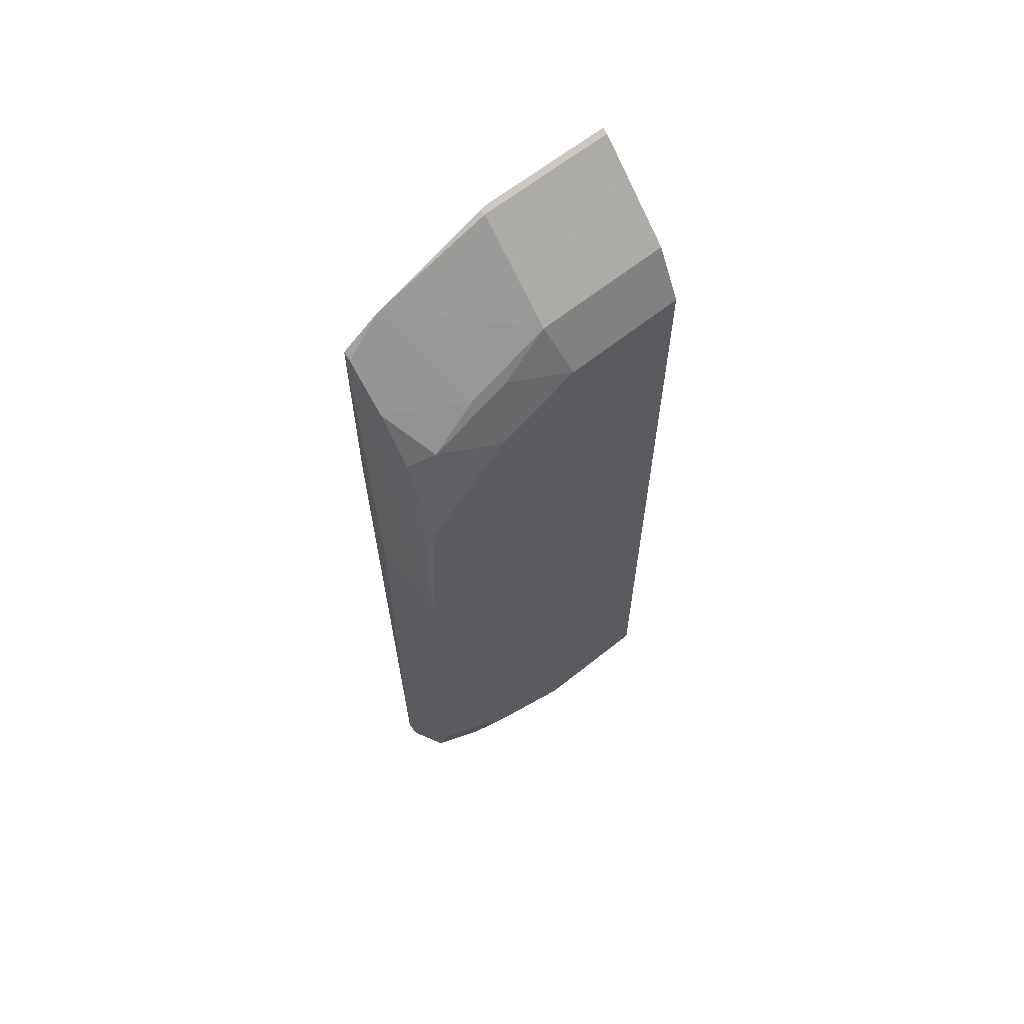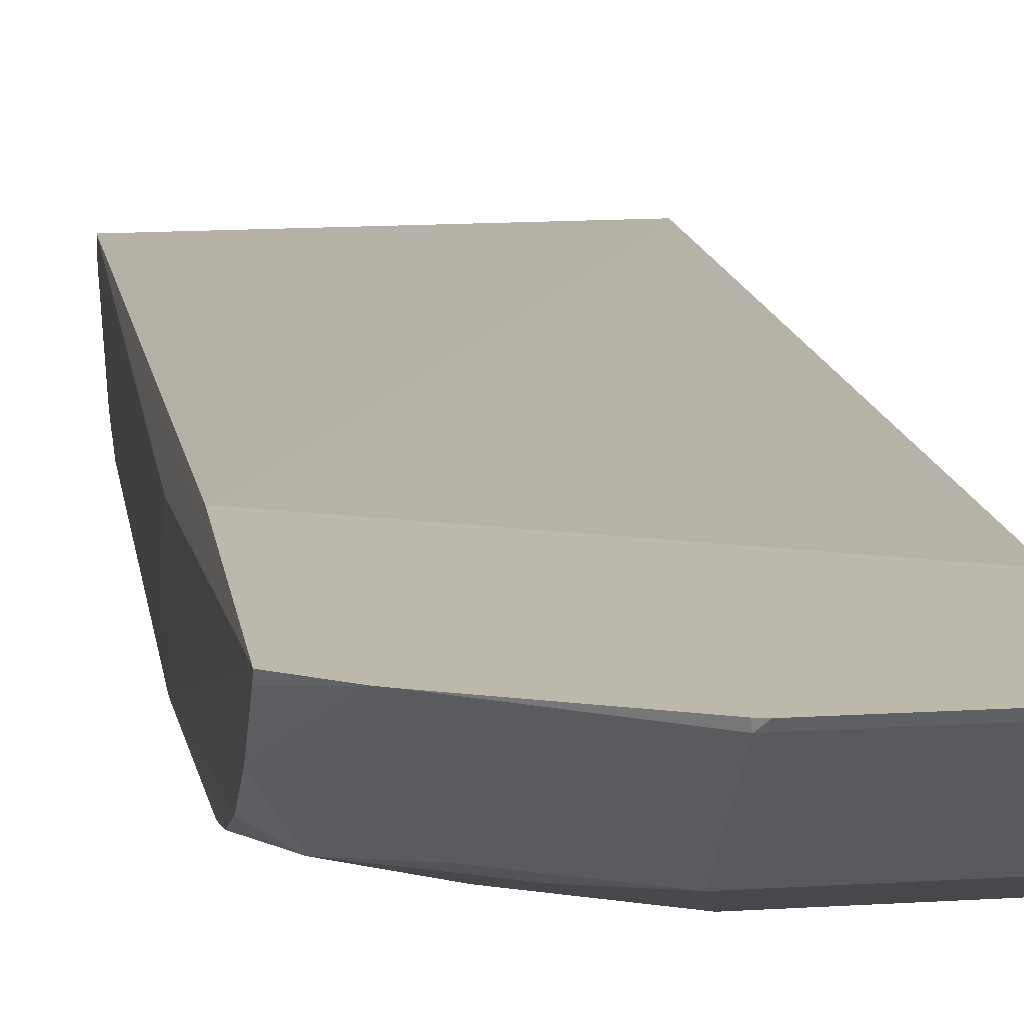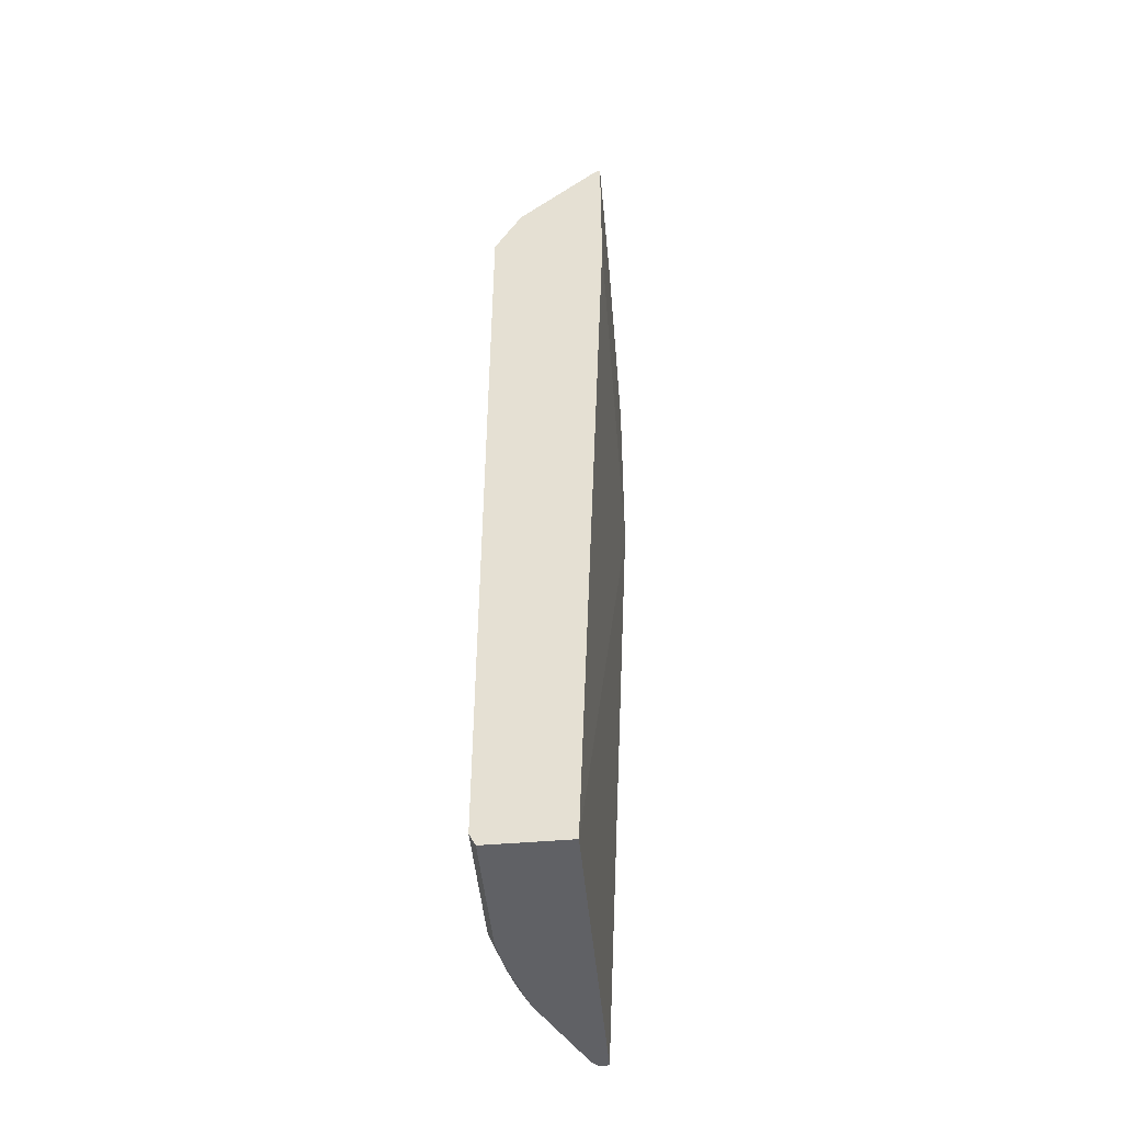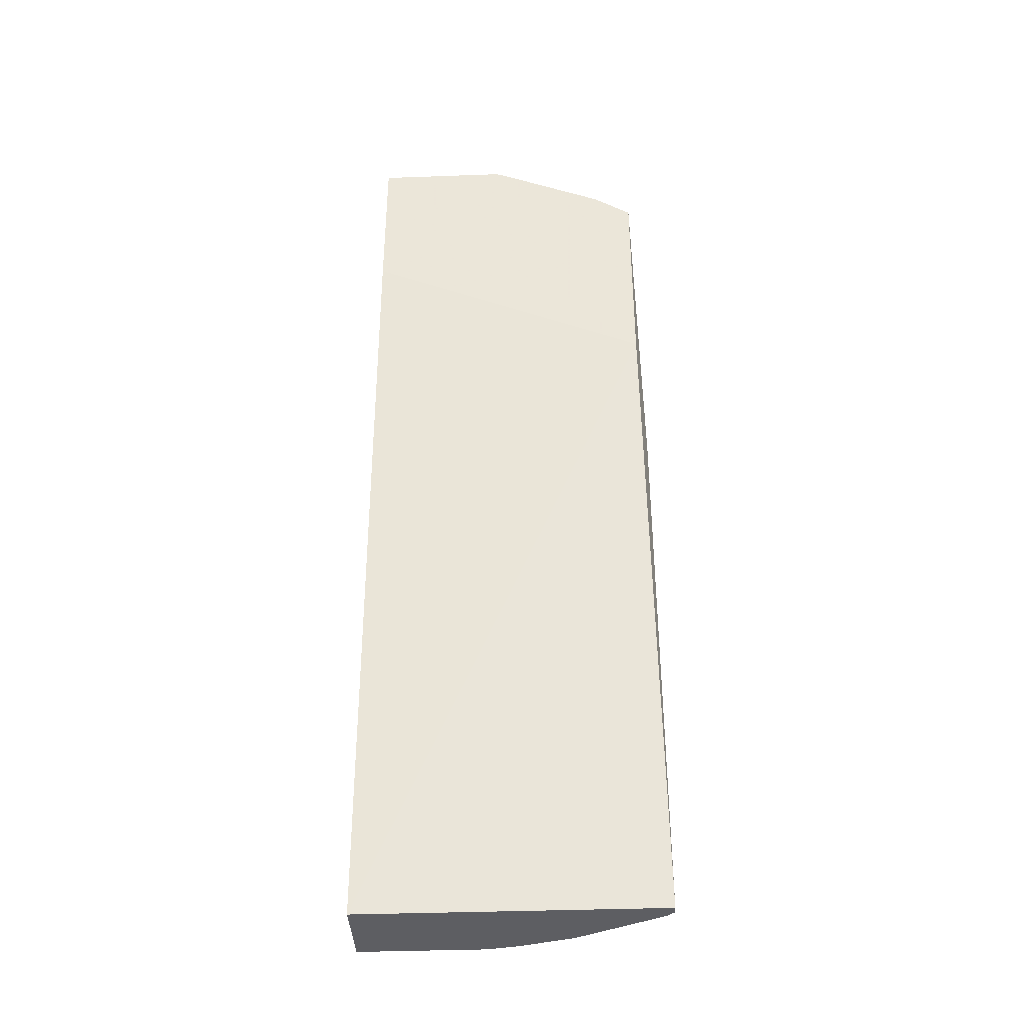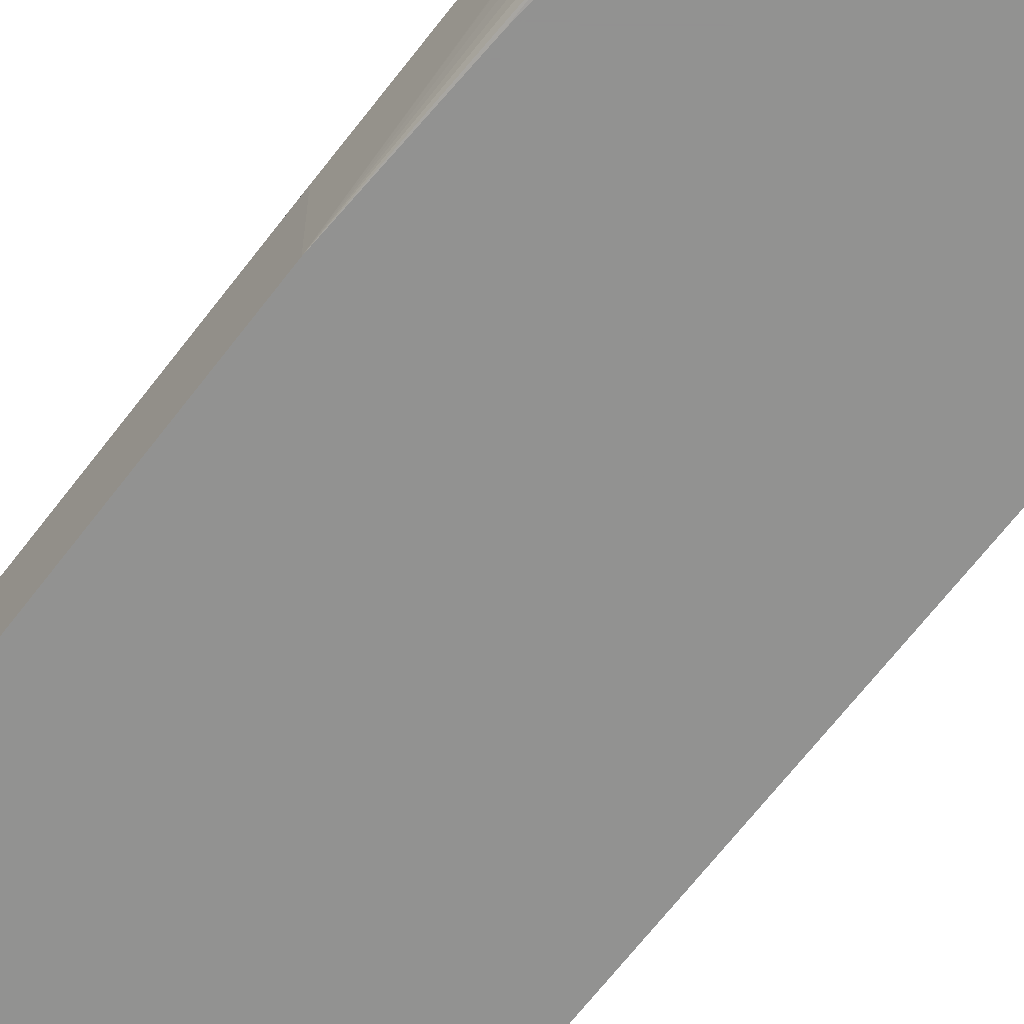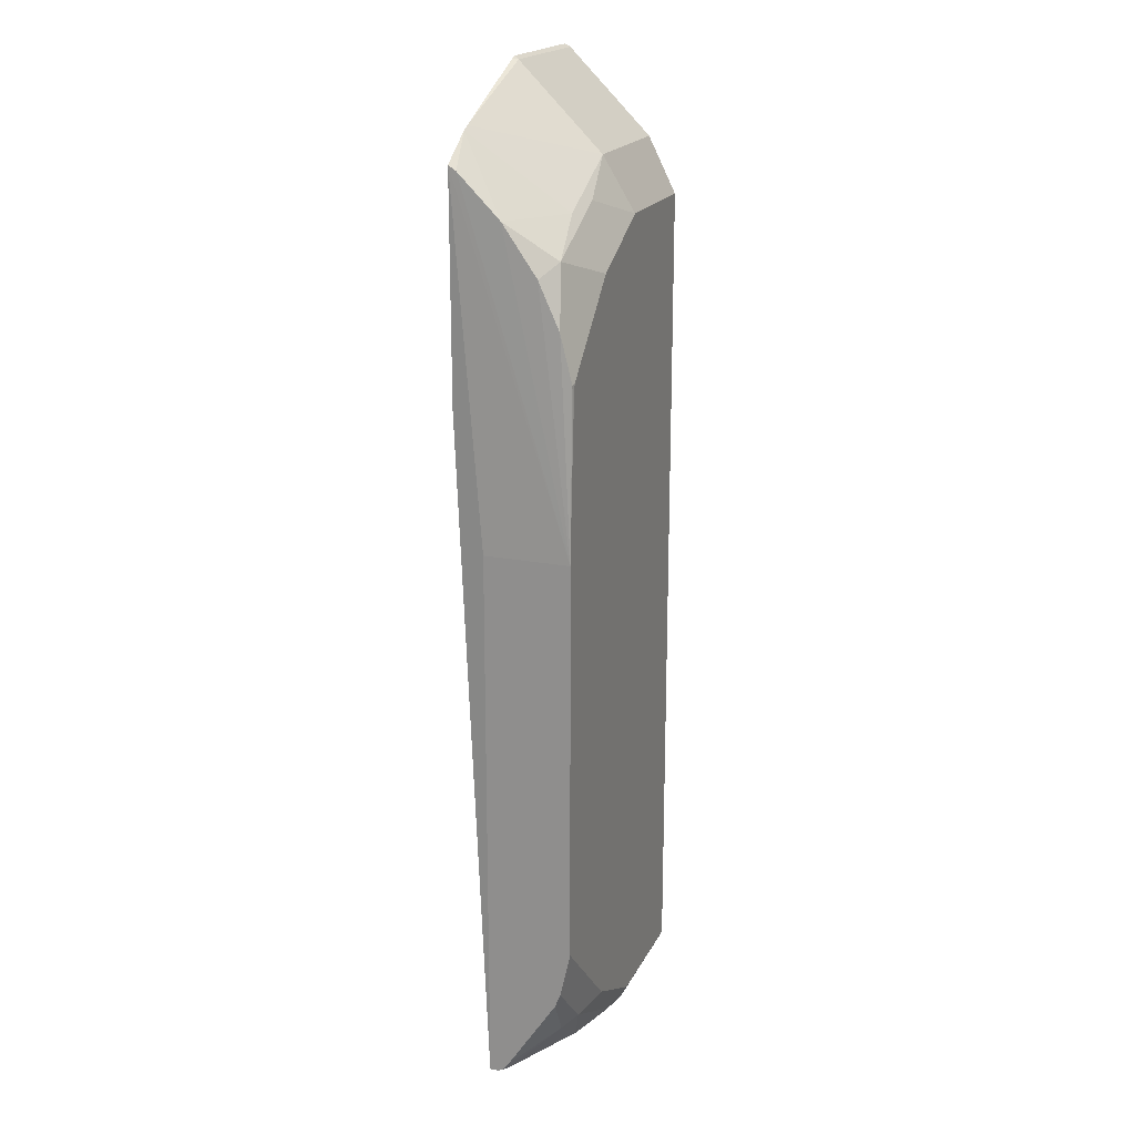
<metadata>
{"format":"obj","ext":"obj","renderer":"f3d","projection":"perspective","resolution":1024,"background":"white","views":[{"elev":63.8,"azim":-38.9,"up":"+Z"},{"elev":14.7,"azim":-7.8,"up":"+Y"},{"elev":-48.2,"azim":95.4,"up":"+Z"},{"elev":-38.5,"azim":-177.4,"up":"+Z"},{"elev":-66.2,"azim":-37.3,"up":"+Y"},{"elev":19.5,"azim":-69.9,"up":"+Z"}]}
</metadata>
<code>
v 0.00106 -0.7825 0.5192
v 0.00106 -0.7825 0.3642
v -0.2748 -0.7825 0.2406
v 0.00106 -0.8109 -0.3988
v 0.00106 -0.8854 -0.3988
v 0.00106 -0.8911 0.3874
v 0.00106 -0.8653 0.4391
v -0.1291 -0.8653 0.4391
v -0.1291 -0.7878 0.5166
v -0.2331 -0.7825 0.4725
v -0.2401 -0.7825 0.469
v -0.2066 -0.8653 0.4003
v -0.2748 -0.8284 0.4022
v -0.2748 -0.7897 0.4409
v -0.2748 -0.7825 0.4457
v -0.1302 -0.7825 0.5176
v -0.1239 -0.7825 0.5192
v 0.00106 -0.7878 0.5166
v -0.2816 -0.8109 -0.3988
v -0.1497 -0.8788 -0.3988
v -0.195 -0.8657 -0.3988
v -0.2759 -0.825 -0.3988
v -0.2816 -0.8193 -0.3988
v -0.2816 -0.8231 -0.3969
v -0.2816 -0.83 -0.3882
v -0.2816 -0.8762 -0.3174
v -0.2518 -0.8717 -0.3584
v -0.2725 -0.827 -0.3988
v -0.2325 -0.8814 -0.3535
v -0.2816 -0.8814 -0.3044
v -0.2816 -0.8911 -0.2608
v -0.1937 -0.8911 -0.3487
v -0.1162 -0.8911 -0.3874
v 0.00106 -0.8911 -0.3874
v -0.1162 -0.8854 -0.3988
v -0.143 -0.8804 -0.3988
v -0.155 -0.8814 -0.3922
v -0.2712 -0.8911 0.2712
v -0.2816 -0.8911 0.1149
v -0.2816 -0.8114 0.1149
v -0.2748 -0.8602 0.3566
v -0.2518 -0.8717 0.368
v -0.2748 -0.8796 0.3136
v -0.1937 -0.8911 0.3487
v -0.2748 -0.8904 0.2705
v -0.2748 -0.8911 0.2325
v -0.1162 -0.8911 0.3874
v -0.1743 -0.8717 0.4068
f 32 34 31
f 38 31 6
f 39 31 38
f 14 39 13
f 39 15 40
f 14 15 39
f 34 6 31
f 39 40 31
f 34 5 6
f 33 34 32
f 35 20 5
f 21 20 37
f 29 21 37
f 33 29 37
f 36 37 20
f 36 20 35
f 36 35 33
f 33 35 34
f 41 13 39
f 35 5 34
f 41 42 13
f 26 31 19
f 43 44 42
f 24 26 19
f 33 32 29
f 40 19 31
f 40 15 19
f 12 13 42
f 12 42 8
f 47 38 6
f 47 6 8
f 48 47 8
f 43 42 41
f 48 8 42
f 44 47 42
f 44 38 47
f 46 39 38
f 46 38 45
f 46 45 39
f 43 41 39
f 43 39 45
f 43 45 38
f 43 38 44
f 48 42 47
f 29 32 31
f 36 33 37
f 30 31 26
f 17 9 1
f 17 1 16
f 17 16 9
f 10 9 16
f 10 16 15
f 11 10 15
f 11 15 14
f 11 14 13
f 11 13 12
f 18 1 9
f 11 12 8
f 9 8 7
f 7 8 6
f 7 6 1
f 2 1 6
f 2 6 5
f 2 5 4
f 2 4 3
f 2 3 1
f 30 29 31
f 10 8 9
f 18 7 1
f 11 8 10
f 16 1 15
f 29 26 27
f 29 27 21
f 28 22 21
f 28 21 27
f 28 27 22
f 25 22 27
f 25 27 26
f 25 26 24
f 18 9 7
f 25 24 22
f 30 26 29
f 23 24 19
f 23 19 22
f 22 19 21
f 21 19 20
f 20 19 5
f 4 5 19
f 3 4 19
f 3 19 15
f 3 15 1
f 23 22 24

</code>
